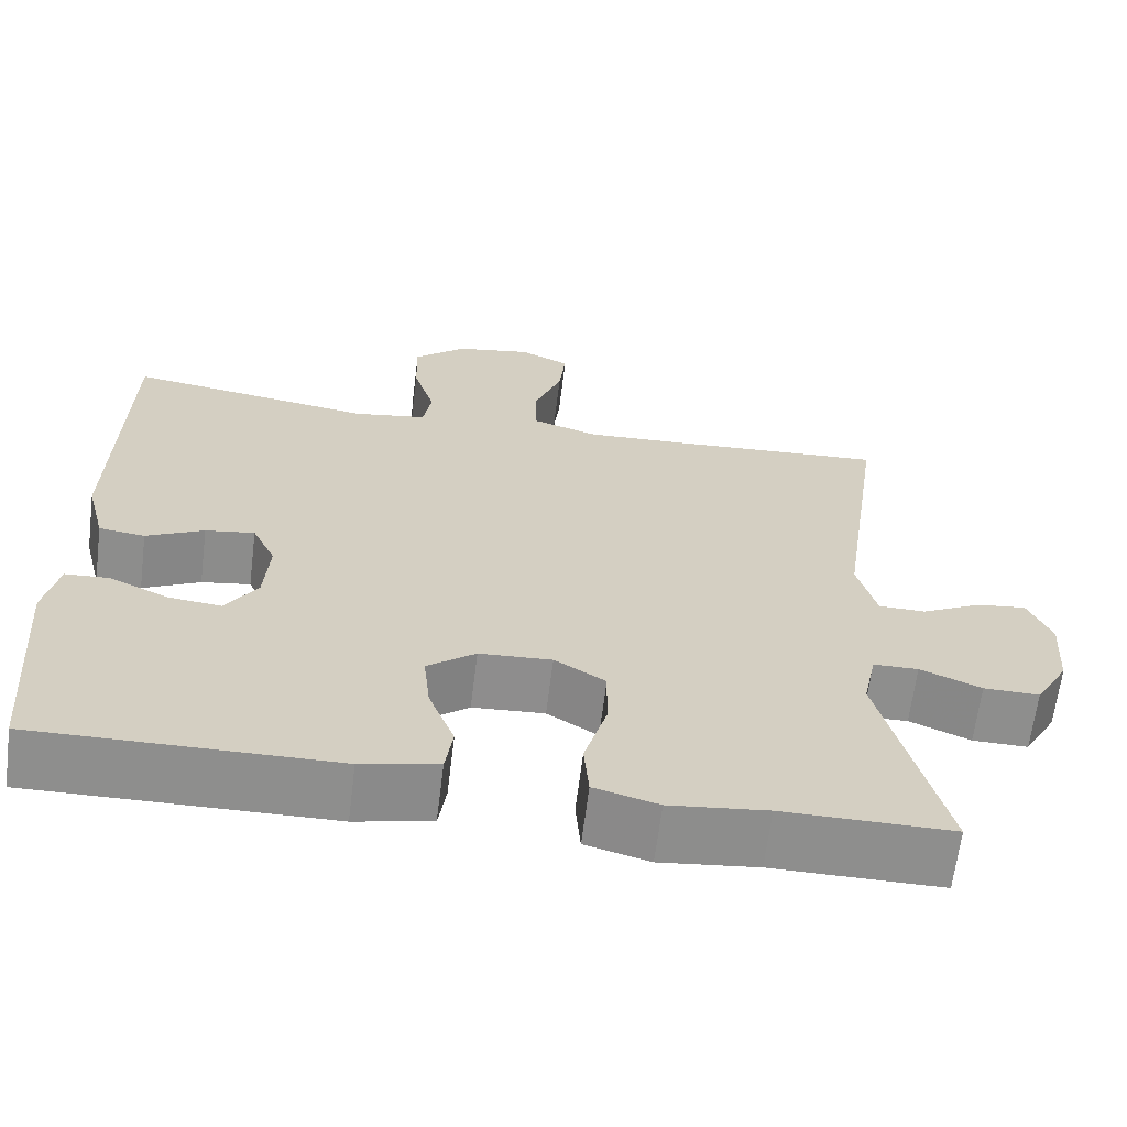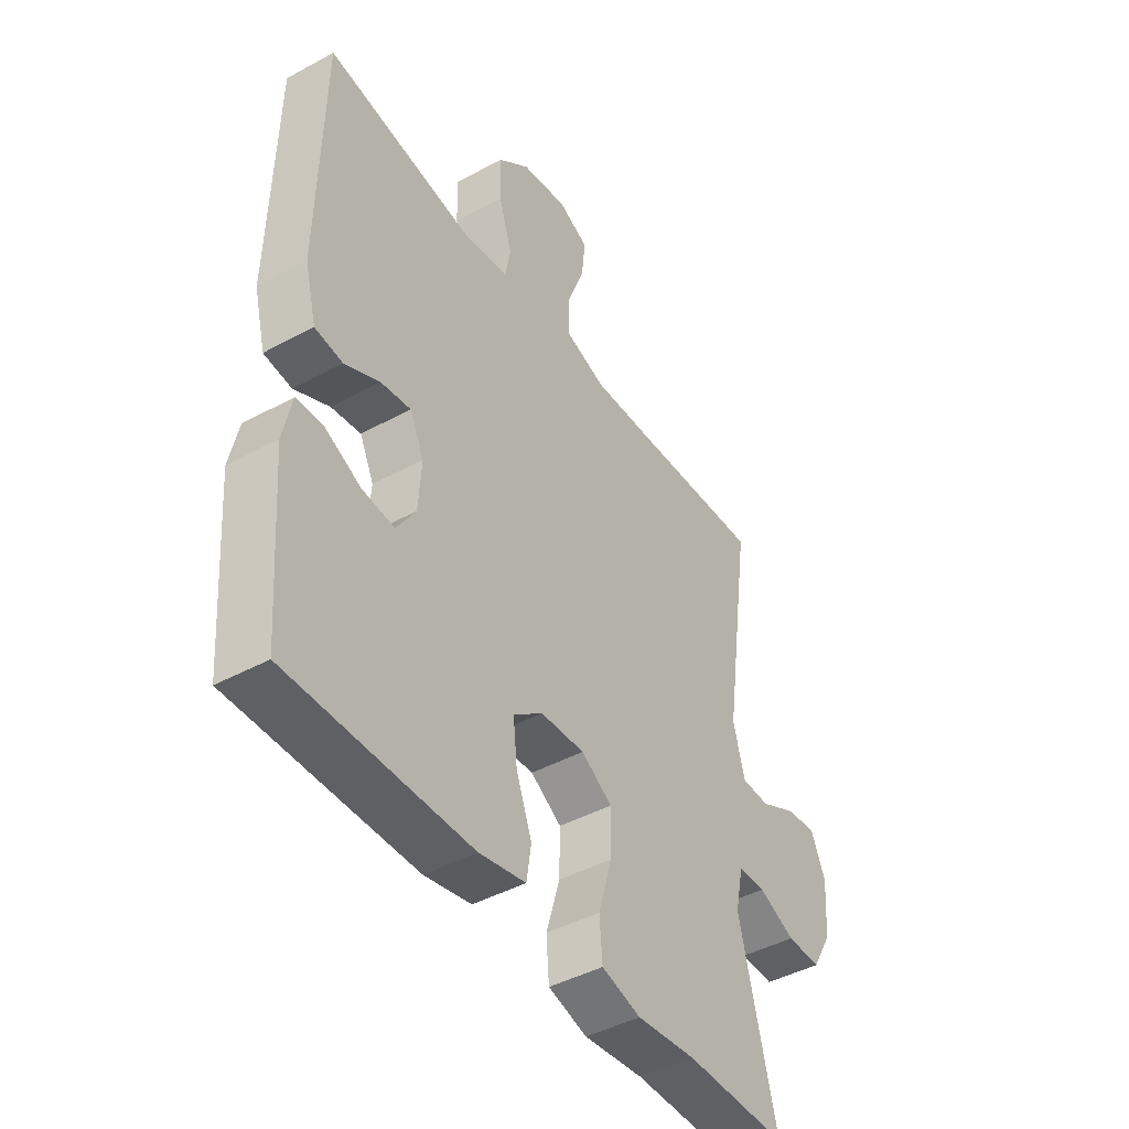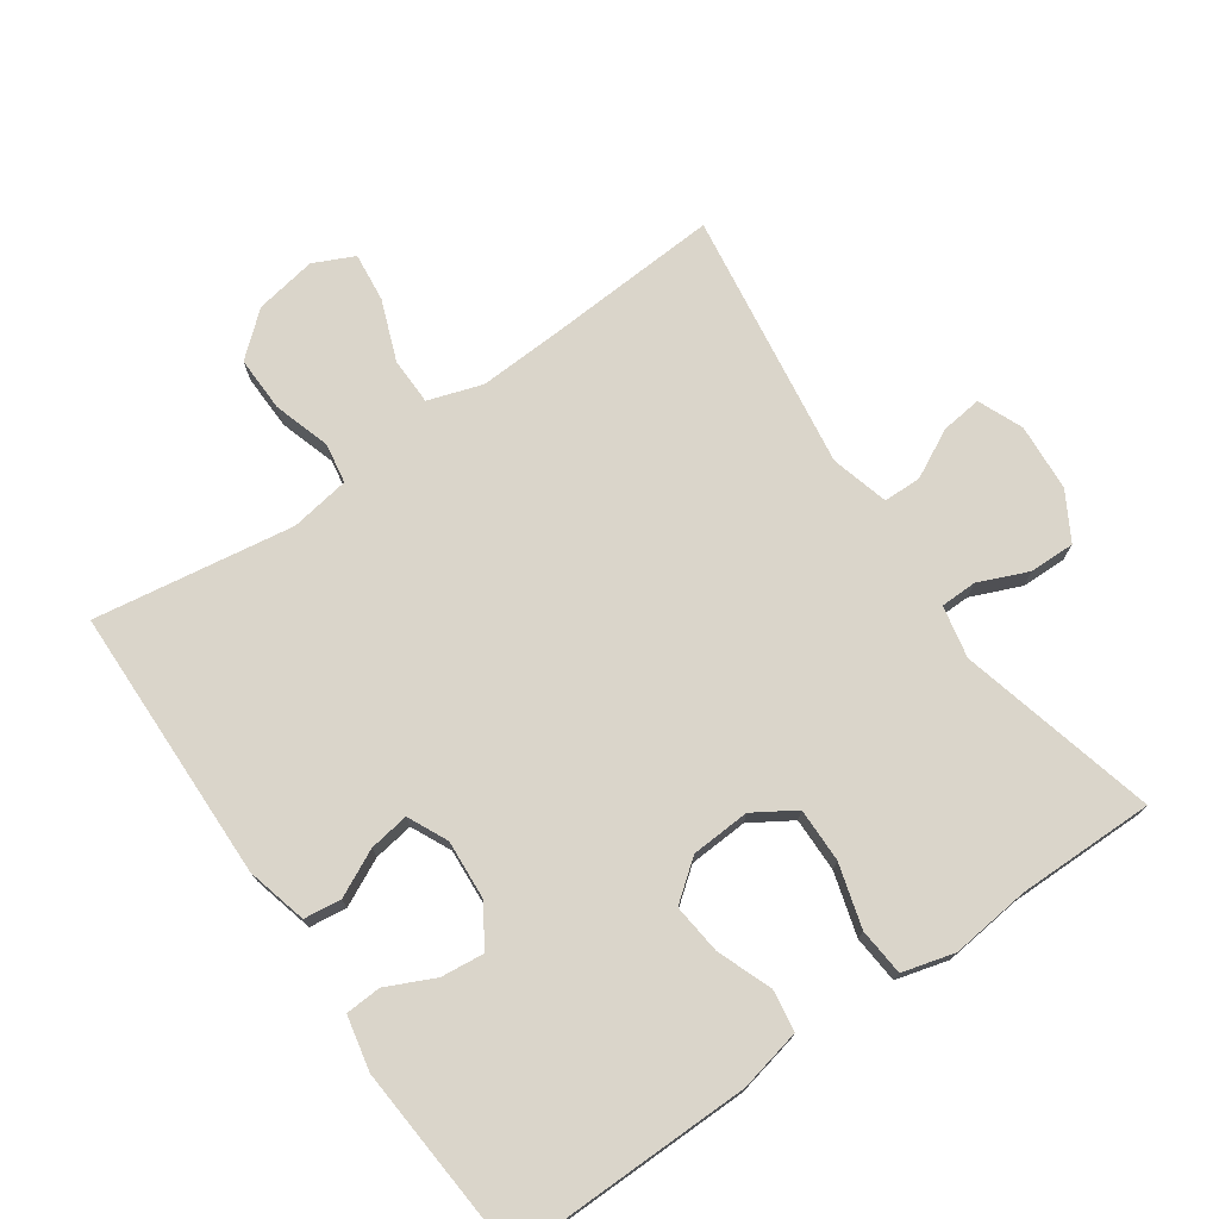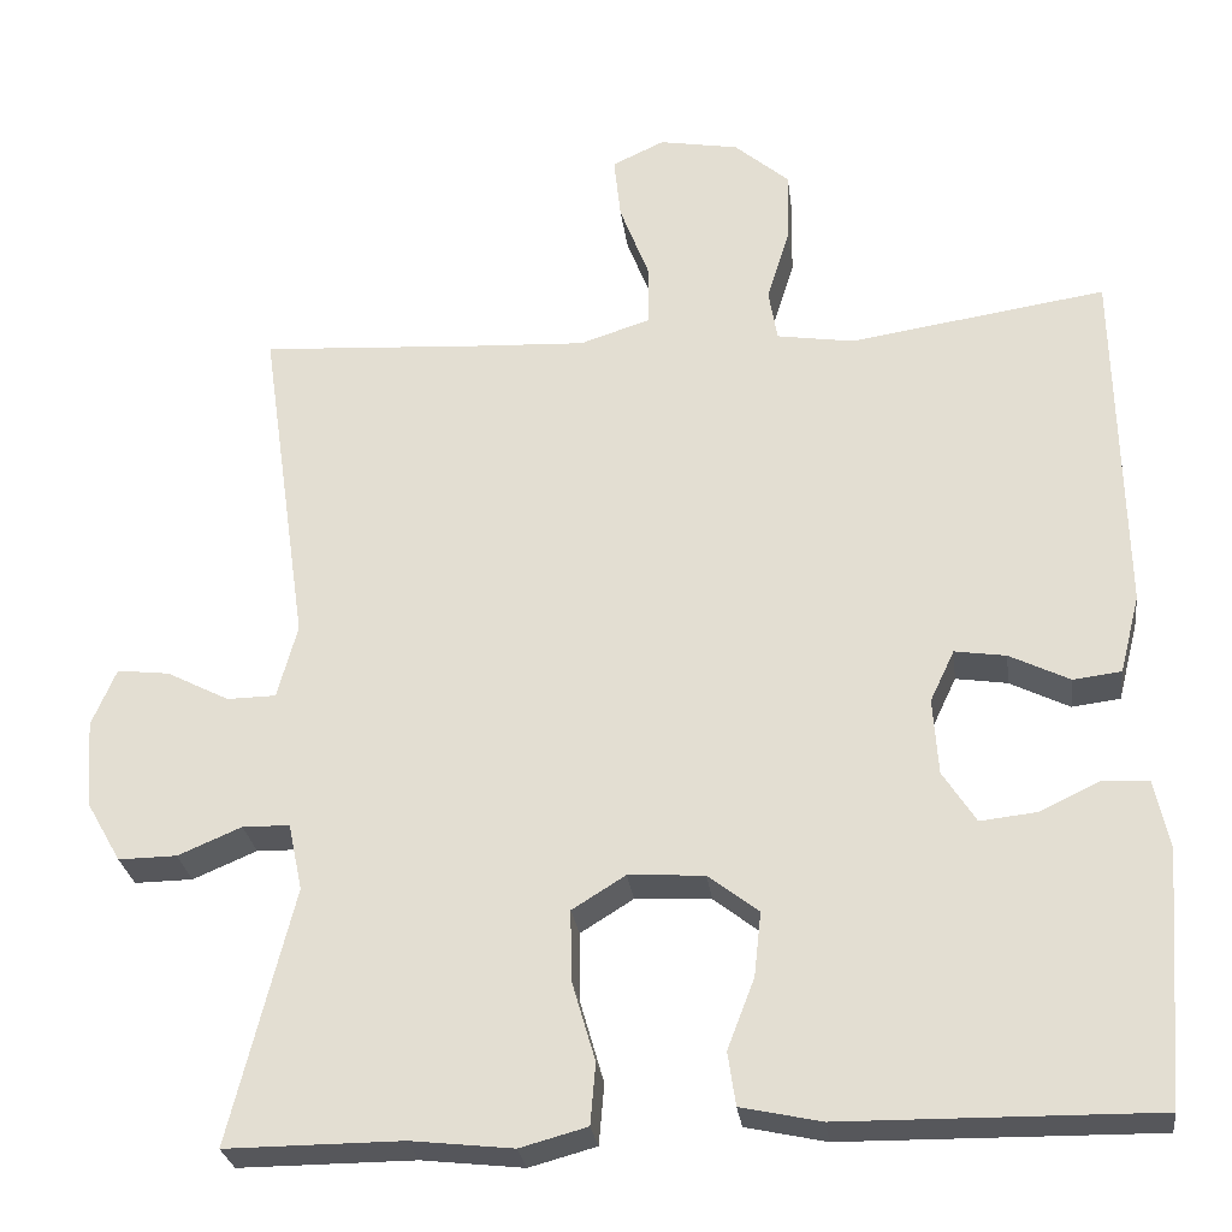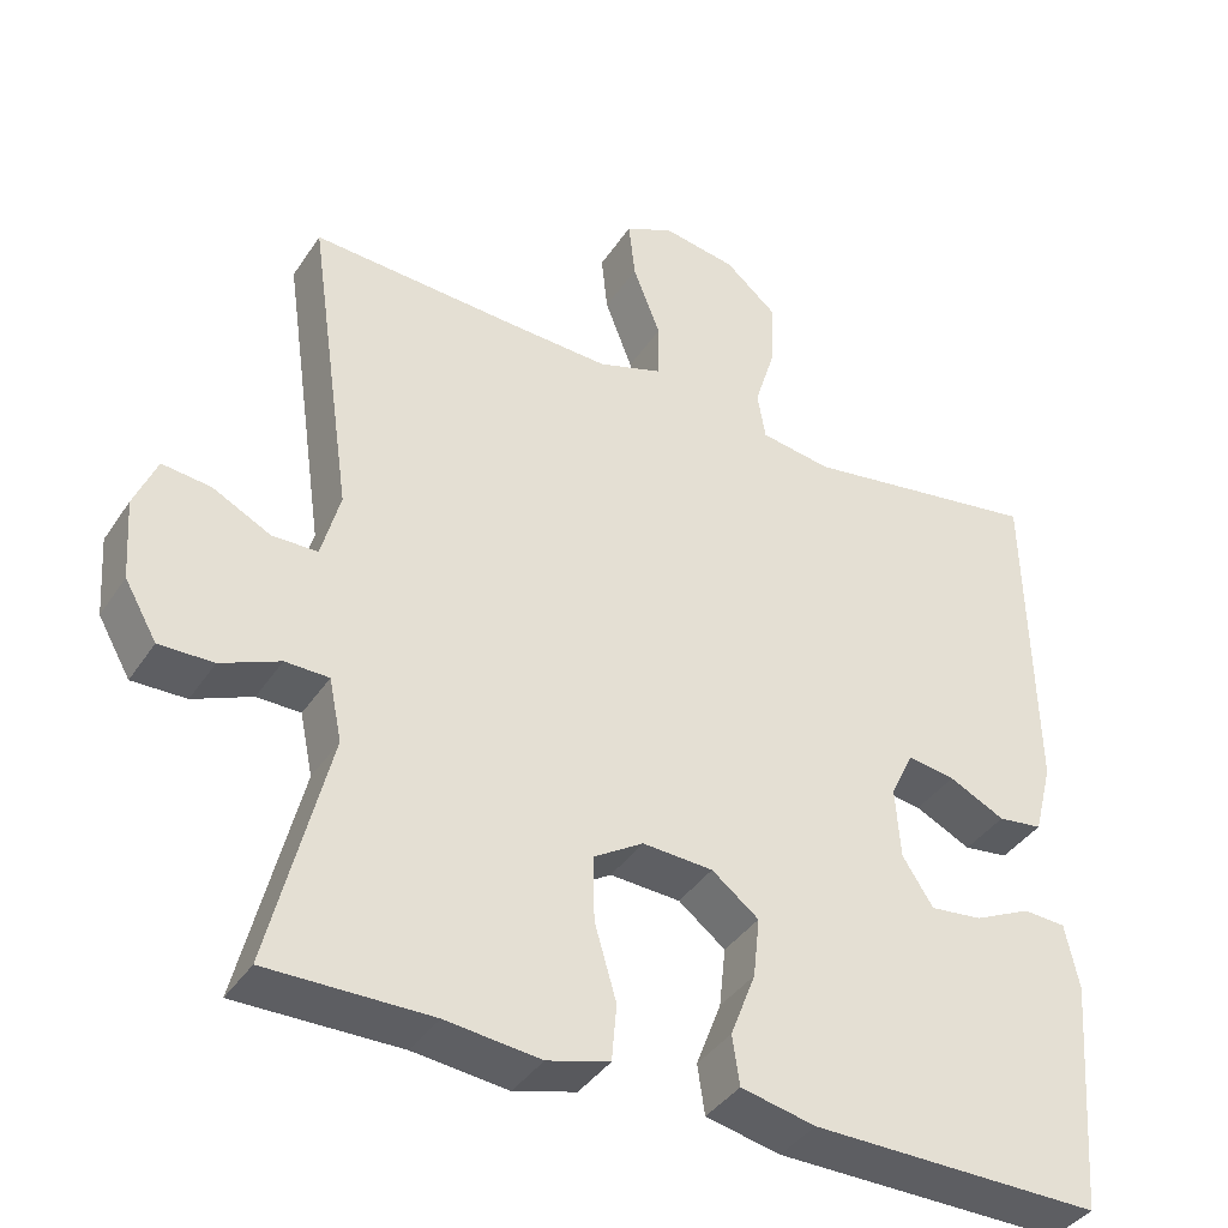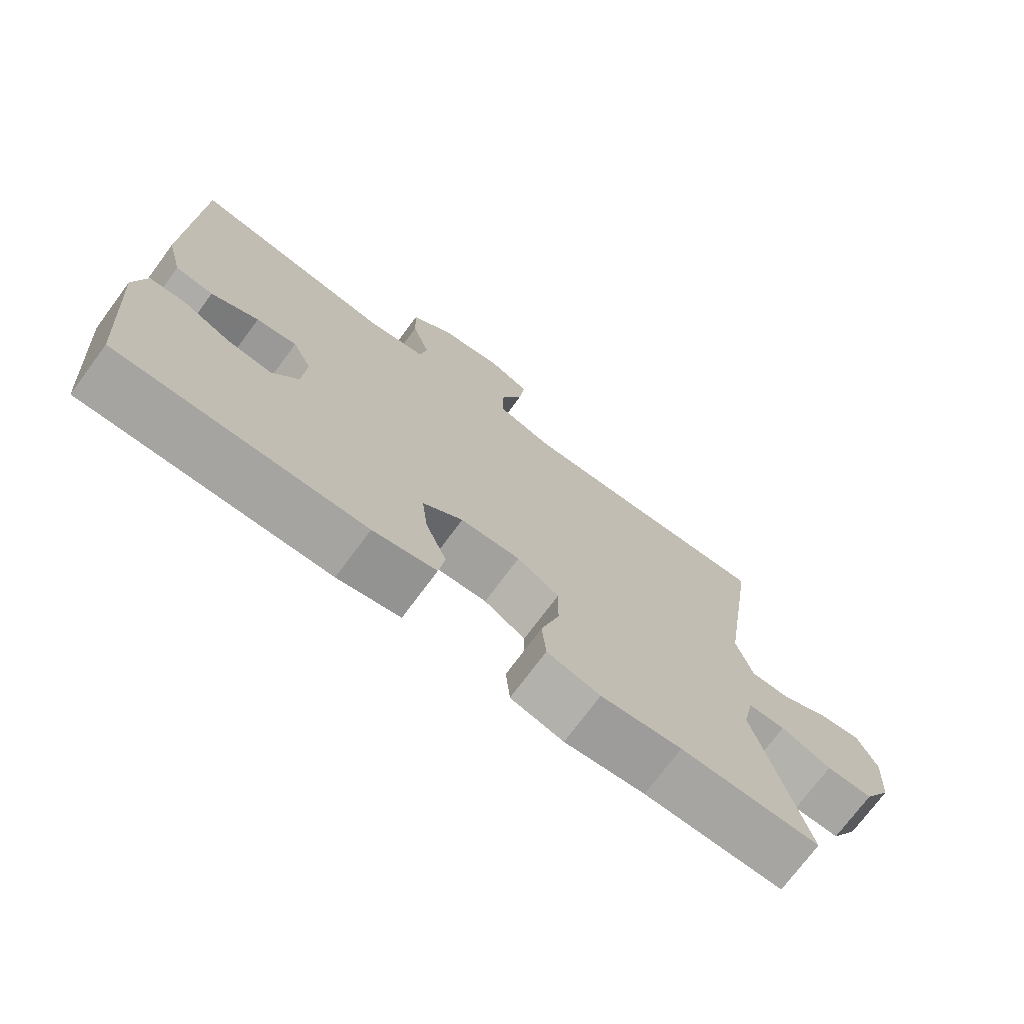
<metadata>
{"format":"obj","ext":"obj","renderer":"f3d","projection":"perspective","resolution":1024,"background":"white","views":[{"elev":-64.8,"azim":172.9,"up":"+Z"},{"elev":-44.4,"azim":122.4,"up":"+Z"},{"elev":74.2,"azim":145.2,"up":"+Y"},{"elev":-27.3,"azim":7.2,"up":"+Z"},{"elev":-39.0,"azim":-30.0,"up":"+Z"},{"elev":-73.7,"azim":143.4,"up":"+Z"}]}
</metadata>
<code>
v -0.5 0.07 -0.5
v -0.427 0.07 -0.208
v -0.443 0.07 -0.131
v -0.497 0.07 -0.13
v -0.57 0.07 -0.161
v -0.637 0.07 -0.162
v -0.677 0.07 -0.092
v -0.684 0.07 0.008
v -0.656 0.07 0.074
v -0.596 0.07 0.067
v -0.524 0.07 0.03
v -0.468 0.07 0.031
v -0.445 0.07 0.116
v -0.5 0.07 0.5
v -0.241 0.07 0.484
v -0.118 0.07 0.478
v -0.038 0.07 0.504
v -0.037 0.07 0.574
v -0.071 0.07 0.663
v -0.079 0.07 0.736
v -0.019 0.07 0.764
v 0.072 0.07 0.748
v 0.135 0.07 0.694
v 0.133 0.07 0.612
v 0.107 0.07 0.528
v 0.117 0.07 0.469
v 0.205 0.07 0.455
v 0.5 0.07 0.5
v 0.508 0.07 0.093
v 0.485 0.07 0.003
v 0.43 0.07 -0.004
v 0.361 0.07 0.03
v 0.302 0.07 0.039
v 0.274 0.07 -0.02
v 0.28 0.07 -0.108
v 0.318 0.07 -0.167
v 0.382 0.07 -0.16
v 0.452 0.07 -0.127
v 0.505 0.07 -0.13
v 0.522 0.07 -0.21
v 0.5 0.07 -0.5
v 0.142 0.07 -0.496
v 0.05 0.07 -0.476
v 0.041 0.07 -0.415
v 0.072 0.07 -0.334
v 0.08 0.07 -0.26
v 0.022 0.07 -0.215
v -0.065 0.07 -0.21
v -0.126 0.07 -0.248
v -0.125 0.07 -0.328
v -0.098 0.07 -0.421
v -0.104 0.07 -0.491
v -0.181 0.07 -0.512
v -0.298 0.07 -0.499
v -0.5 0 -0.5
v -0.427 0 -0.208
v -0.443 0 -0.131
v -0.497 0 -0.13
v -0.57 0 -0.161
v -0.637 0 -0.162
v -0.677 0 -0.092
v -0.684 0 0.008
v -0.656 0 0.074
v -0.596 0 0.067
v -0.524 0 0.03
v -0.468 0 0.031
v -0.445 0 0.116
v -0.5 0 0.5
v -0.241 0 0.484
v -0.118 0 0.478
v -0.038 0 0.504
v -0.037 0 0.574
v -0.071 0 0.663
v -0.079 0 0.736
v -0.019 0 0.764
v 0.072 0 0.748
v 0.135 0 0.694
v 0.133 0 0.612
v 0.107 0 0.528
v 0.117 0 0.469
v 0.205 0 0.455
v 0.5 0 0.5
v 0.508 0 0.093
v 0.485 0 0.003
v 0.43 0 -0.004
v 0.361 0 0.03
v 0.302 0 0.039
v 0.274 0 -0.02
v 0.28 0 -0.108
v 0.318 0 -0.167
v 0.382 0 -0.16
v 0.452 0 -0.127
v 0.505 0 -0.13
v 0.522 0 -0.21
v 0.5 0 -0.5
v 0.142 0 -0.496
v 0.05 0 -0.476
v 0.041 0 -0.415
v 0.072 0 -0.334
v 0.08 0 -0.26
v 0.022 0 -0.215
v -0.065 0 -0.21
v -0.126 0 -0.248
v -0.125 0 -0.328
v -0.098 0 -0.421
v -0.104 0 -0.491
v -0.181 0 -0.512
v -0.298 0 -0.499
f 52 53 54
f 51 52 54
f 50 51 54
f 54 1 2
f 50 54 2
f 49 50 2
f 48 49 2 3
f 47 48 3
f 43 44 45
f 42 43 45
f 41 42 45
f 40 41 45
f 39 40 45
f 38 39 45
f 37 38 45
f 36 37 45 46
f 35 36 46 47
f 30 31 32
f 29 30 32
f 28 29 32
f 27 28 32
f 26 27 32 33
f 23 24 25
f 22 23 25
f 21 22 25
f 20 21 25
f 19 20 25
f 18 19 25
f 17 18 25 26
f 26 33 34
f 17 26 34
f 16 17 34
f 13 14 15
f 35 47 3
f 34 35 3
f 16 34 3
f 15 16 3
f 13 15 3
f 12 13 3
f 9 10 11
f 8 9 11
f 7 8 11
f 6 7 11
f 5 6 11
f 4 5 11
f 3 4 11 12
f 108 107 106
f 108 106 105
f 108 105 104
f 56 55 108
f 56 108 104
f 56 104 103
f 57 56 103 102
f 57 102 101
f 99 98 97
f 99 97 96
f 99 96 95
f 99 95 94
f 99 94 93
f 99 93 92
f 99 92 91
f 100 99 91 90
f 101 100 90 89
f 86 85 84
f 86 84 83
f 86 83 82
f 86 82 81
f 87 86 81 80
f 79 78 77
f 79 77 76
f 79 76 75
f 79 75 74
f 79 74 73
f 79 73 72
f 80 79 72 71
f 88 87 80
f 88 80 71
f 88 71 70
f 69 68 67
f 57 101 89
f 57 89 88
f 57 88 70
f 57 70 69
f 57 69 67
f 57 67 66
f 65 64 63
f 65 63 62
f 65 62 61
f 65 61 60
f 65 60 59
f 65 59 58
f 66 65 58 57
f 1 55 56 2
f 2 56 57 3
f 3 57 58 4
f 4 58 59 5
f 5 59 60 6
f 6 60 61 7
f 7 61 62 8
f 8 62 63 9
f 9 63 64 10
f 10 64 65 11
f 11 65 66 12
f 12 66 67 13
f 13 67 68 14
f 14 68 69 15
f 15 69 70 16
f 16 70 71 17
f 17 71 72 18
f 18 72 73 19
f 19 73 74 20
f 20 74 75 21
f 21 75 76 22
f 22 76 77 23
f 23 77 78 24
f 24 78 79 25
f 25 79 80 26
f 26 80 81 27
f 27 81 82 28
f 28 82 83 29
f 29 83 84 30
f 30 84 85 31
f 31 85 86 32
f 32 86 87 33
f 33 87 88 34
f 34 88 89 35
f 35 89 90 36
f 36 90 91 37
f 37 91 92 38
f 38 92 93 39
f 39 93 94 40
f 40 94 95 41
f 41 95 96 42
f 42 96 97 43
f 43 97 98 44
f 44 98 99 45
f 45 99 100 46
f 46 100 101 47
f 47 101 102 48
f 48 102 103 49
f 49 103 104 50
f 50 104 105 51
f 51 105 106 52
f 52 106 107 53
f 53 107 108 54
f 54 108 55 1

</code>
